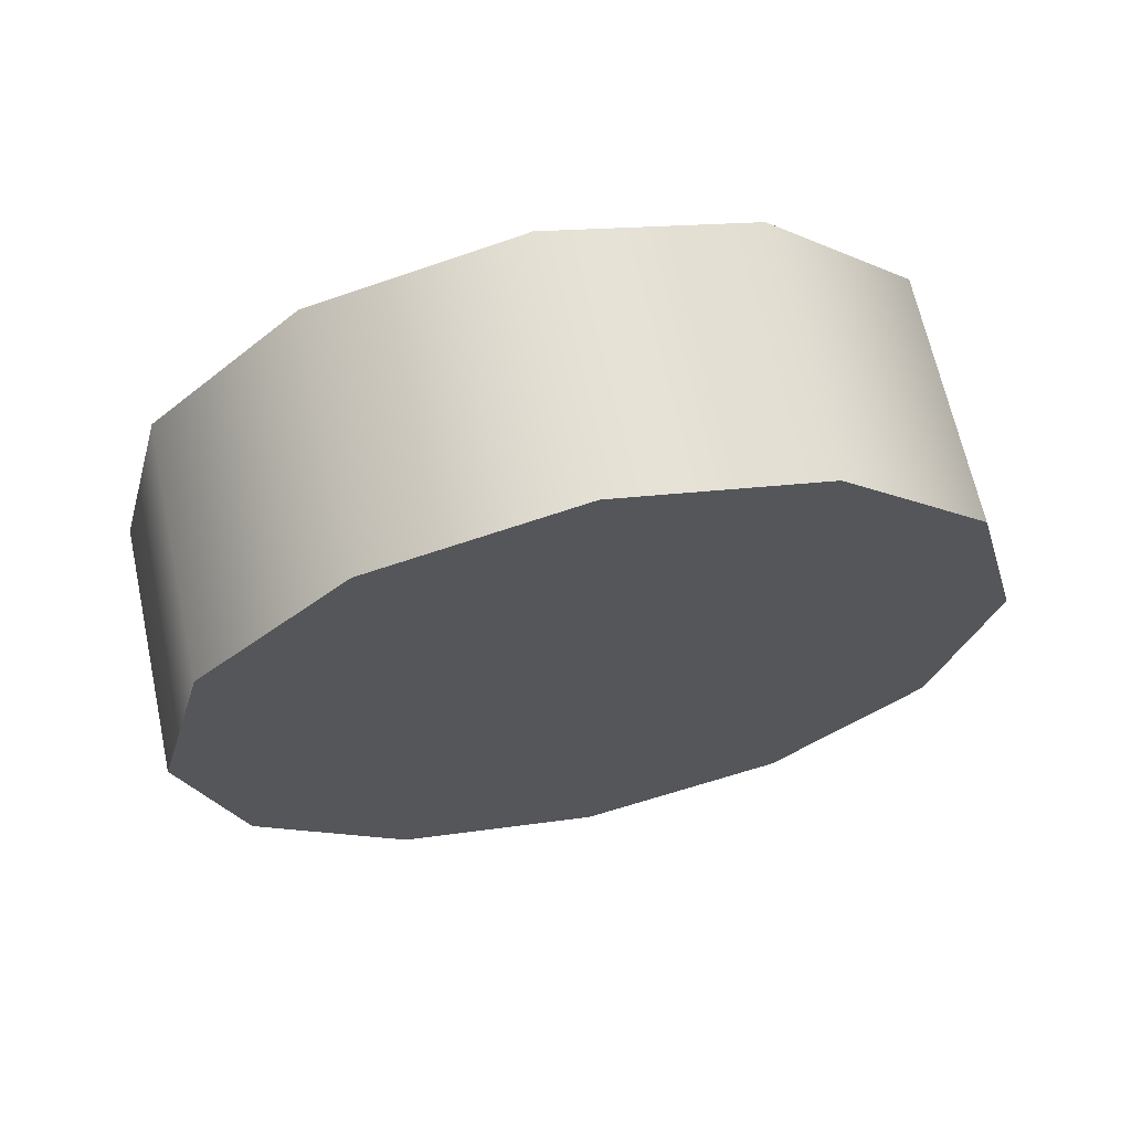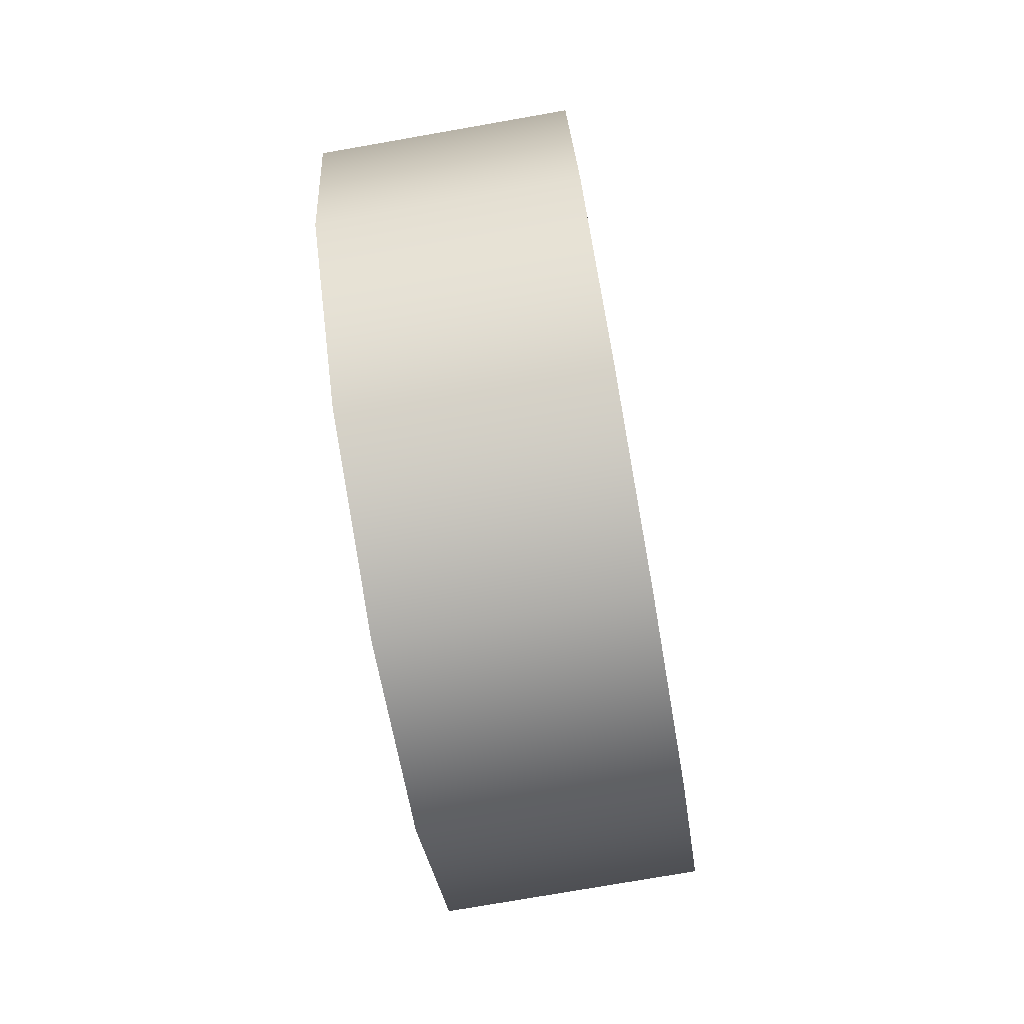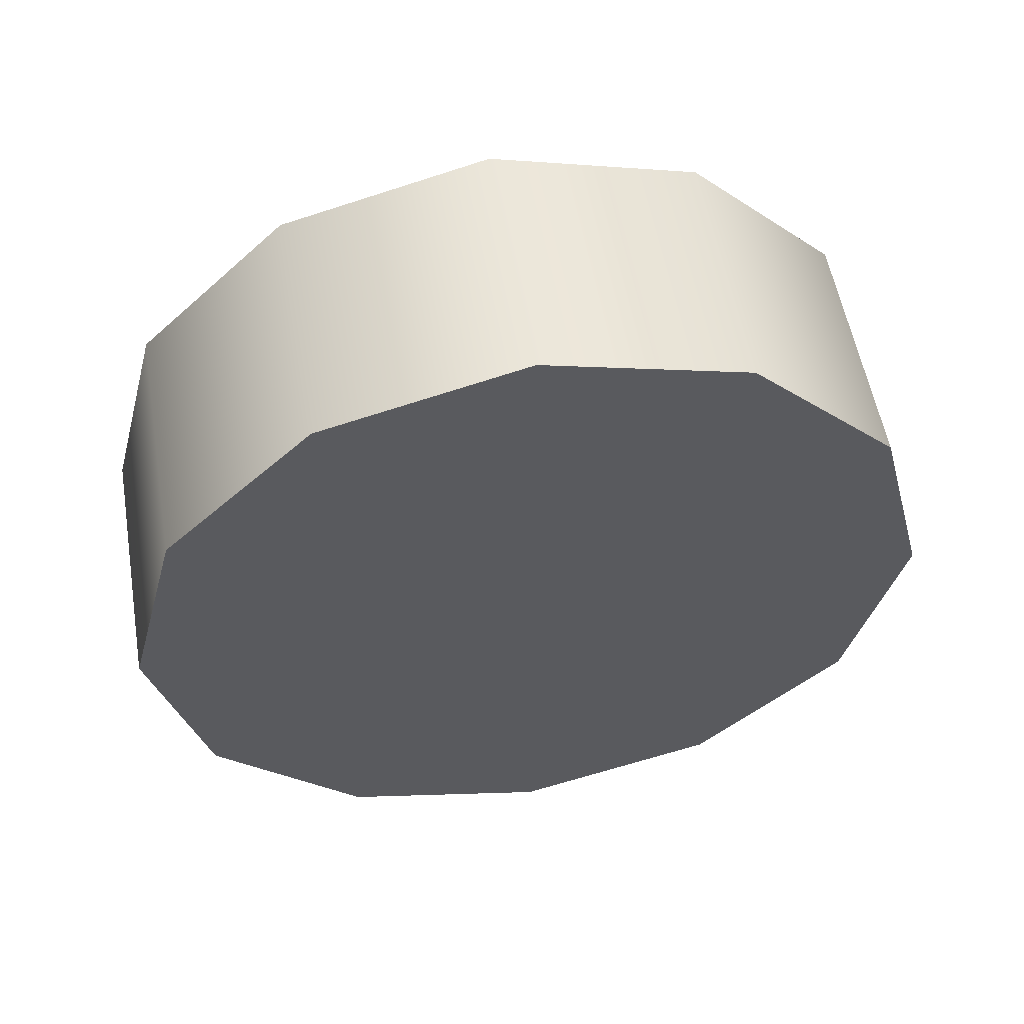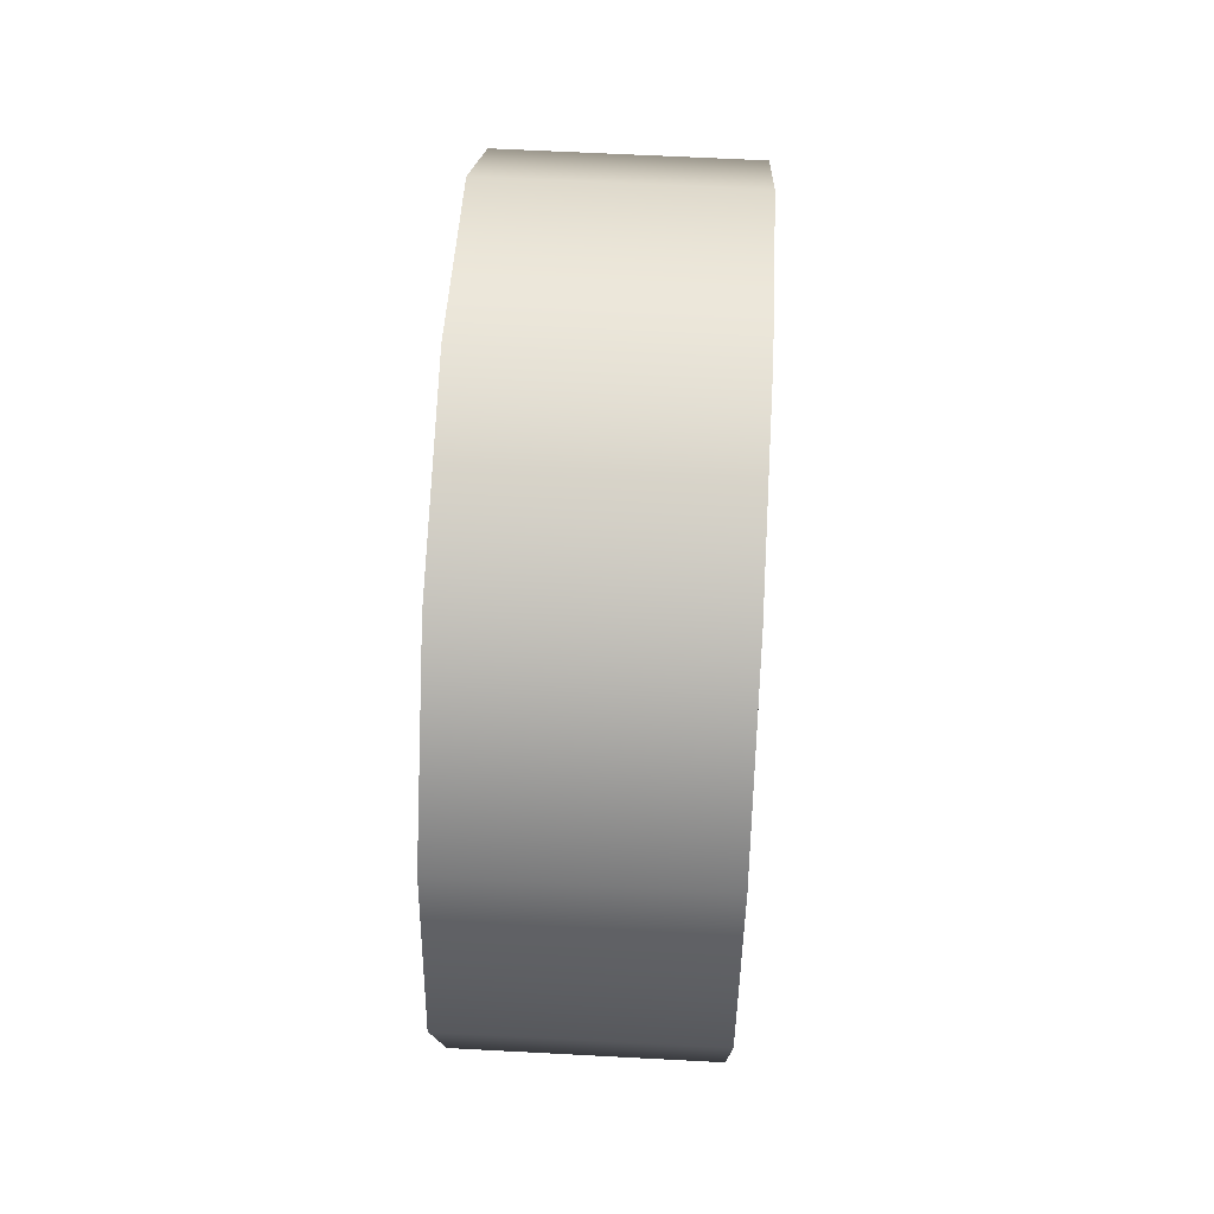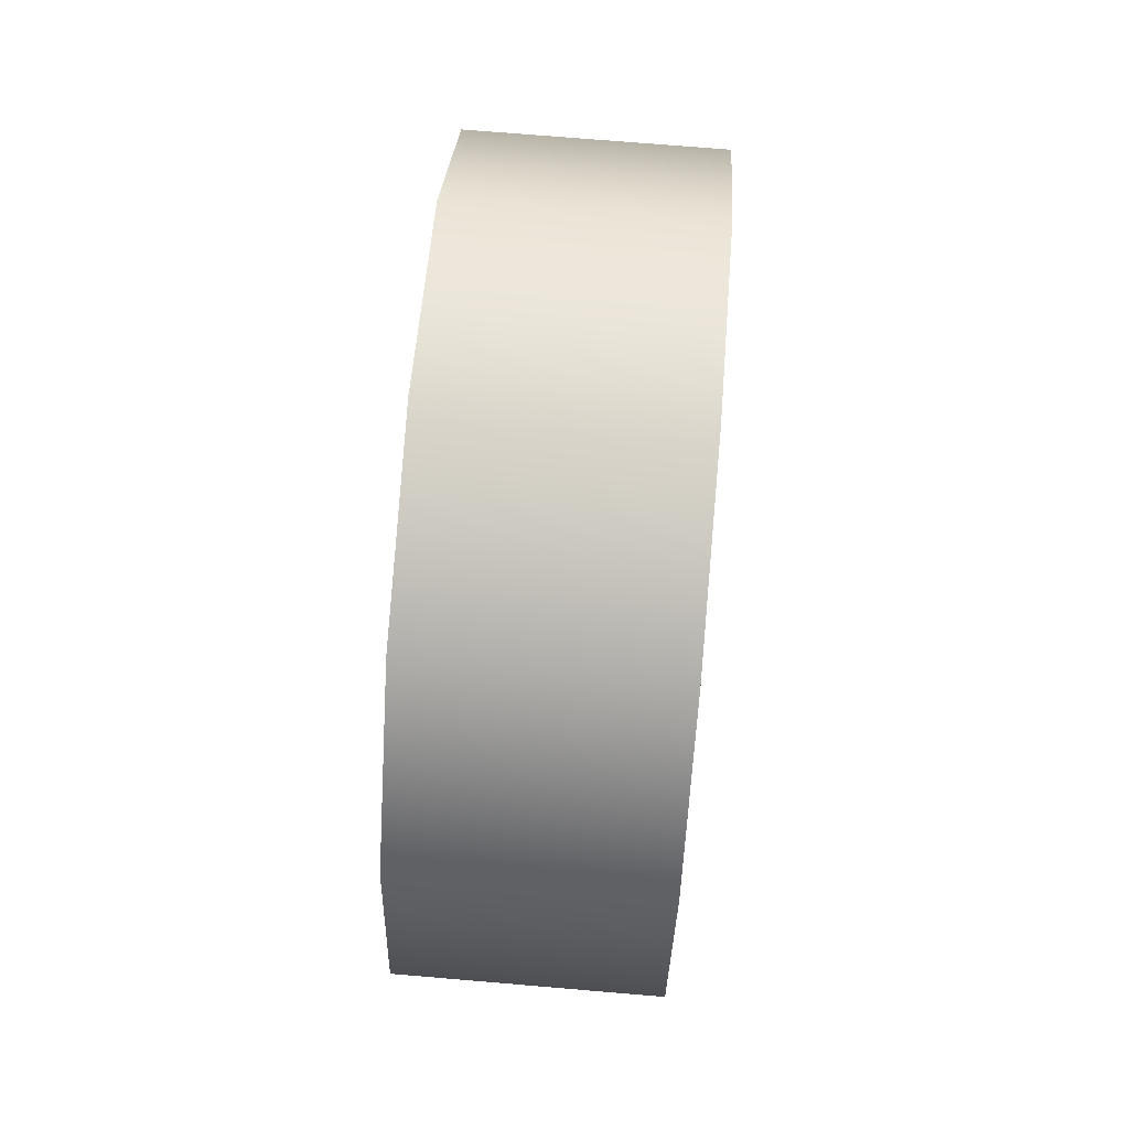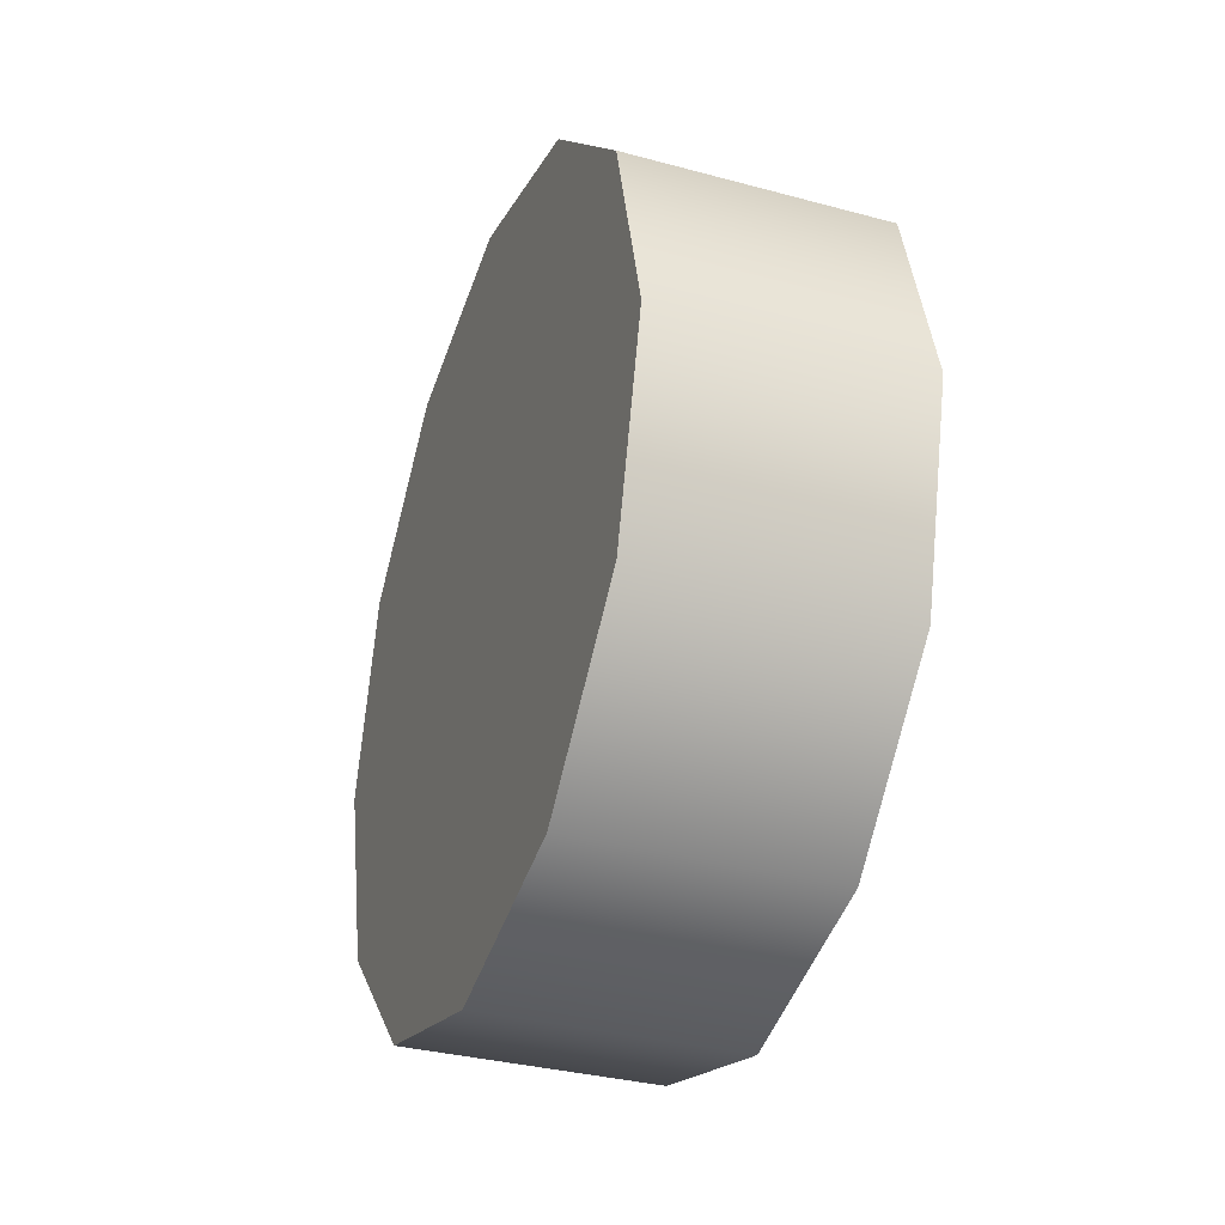
<metadata>
{"format":"obj","ext":"obj","renderer":"f3d","projection":"perspective","resolution":1024,"background":"white","views":[{"elev":66.1,"azim":-102.3,"up":"+Y"},{"elev":-76.8,"azim":9.9,"up":"+Y"},{"elev":55.3,"azim":-99.8,"up":"+Y"},{"elev":61.5,"azim":-176.9,"up":"+Y"},{"elev":72.1,"azim":4.8,"up":"+Y"},{"elev":-33.7,"azim":159.8,"up":"+Z"}]}
</metadata>
<code>
v -0.9993 1.803 0.6767
v -0.9993 1.935 0.5443
v -1.224 1.935 0.5443
v -1.224 1.803 0.6767
v -0.9993 1.984 0.3635
v -1.224 1.984 0.3635
v -0.9993 1.935 0.1827
v -1.224 1.935 0.1827
v -0.9993 1.803 0.05029
v -1.224 1.803 0.05029
v -0.9993 1.622 0.001842
v -1.224 1.622 0.001842
v -0.9993 1.441 0.05029
v -1.224 1.441 0.05029
v -0.9993 1.309 0.1827
v -1.224 1.309 0.1827
v -0.9993 1.261 0.3635
v -1.224 1.261 0.3635
v -0.9993 1.309 0.5443
v -1.224 1.309 0.5443
v -0.9993 1.441 0.6767
v -1.224 1.441 0.6767
v -0.9993 1.622 0.7251
v -1.224 1.622 0.7251
v -1.224 1.622 0.3635
f 1 2 3 4
f 2 5 6 3
f 5 7 8 6
f 7 9 10 8
f 9 11 12 10
f 11 13 14 12
f 13 15 16 14
f 15 17 18 16
f 17 19 20 18
f 19 21 22 20
f 21 23 24 22
f 23 1 4 24
f 4 3 25
f 3 6 25
f 6 8 25
f 8 10 25
f 10 12 25
f 12 14 25
f 14 16 25
f 16 18 25
f 18 20 25
f 20 22 25
f 22 24 25
f 24 4 25
f 1 23 2
f 2 23 5
f 5 23 7
f 7 23 9
f 9 23 11
f 11 23 13
f 13 23 15
f 15 23 17
f 17 23 19
f 19 23 21

</code>
